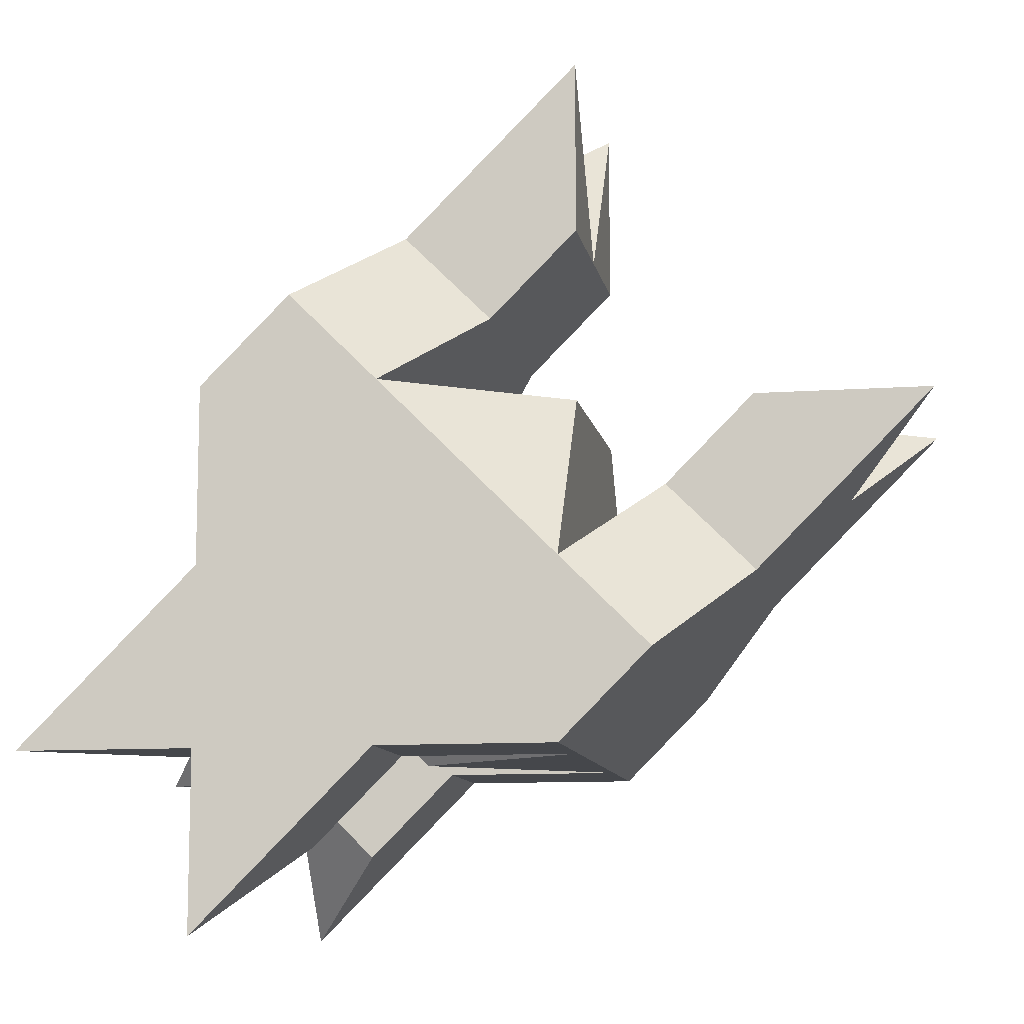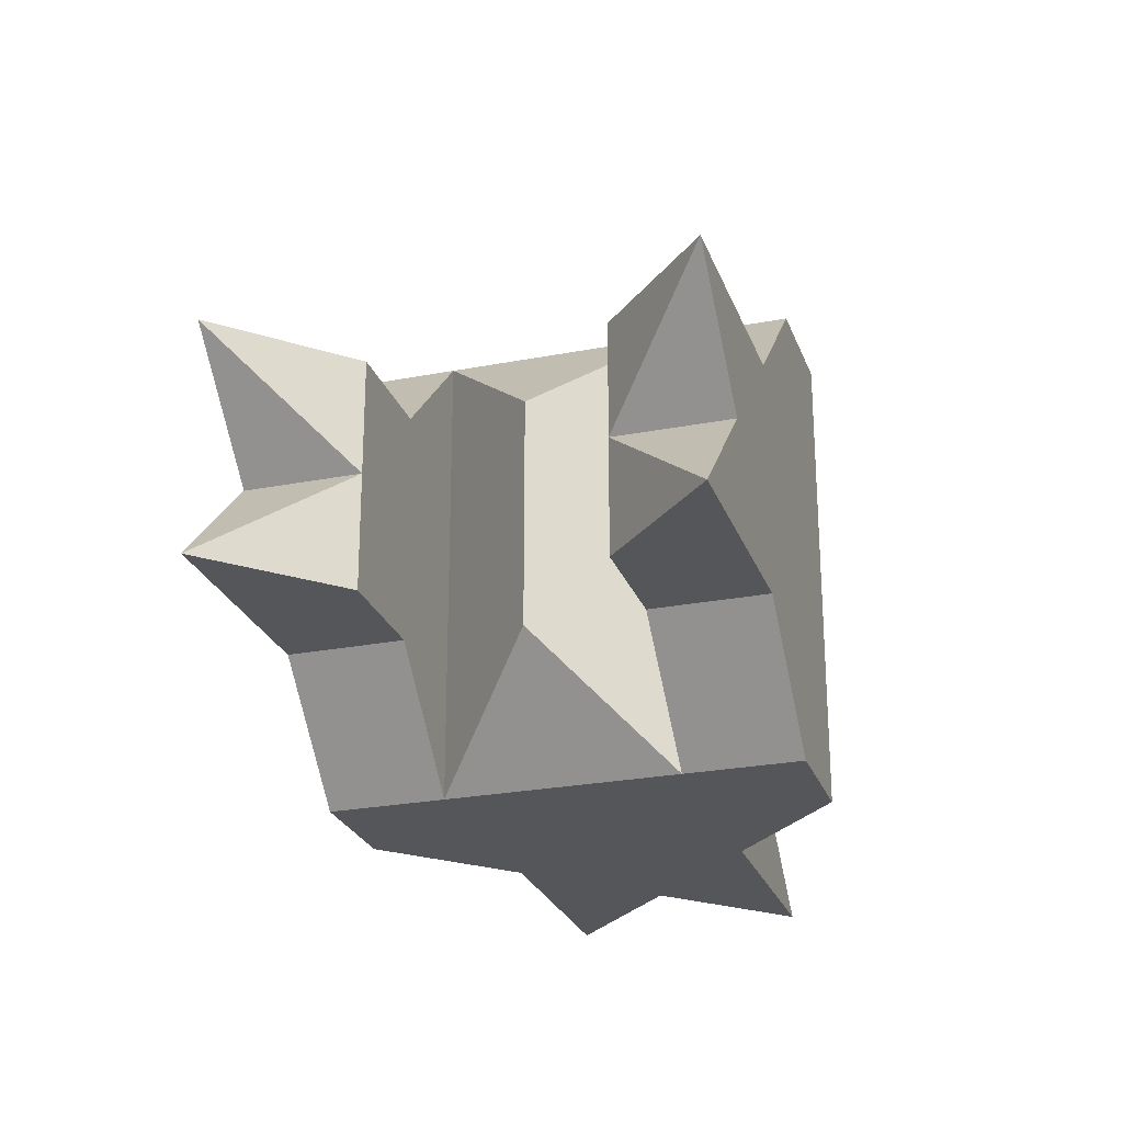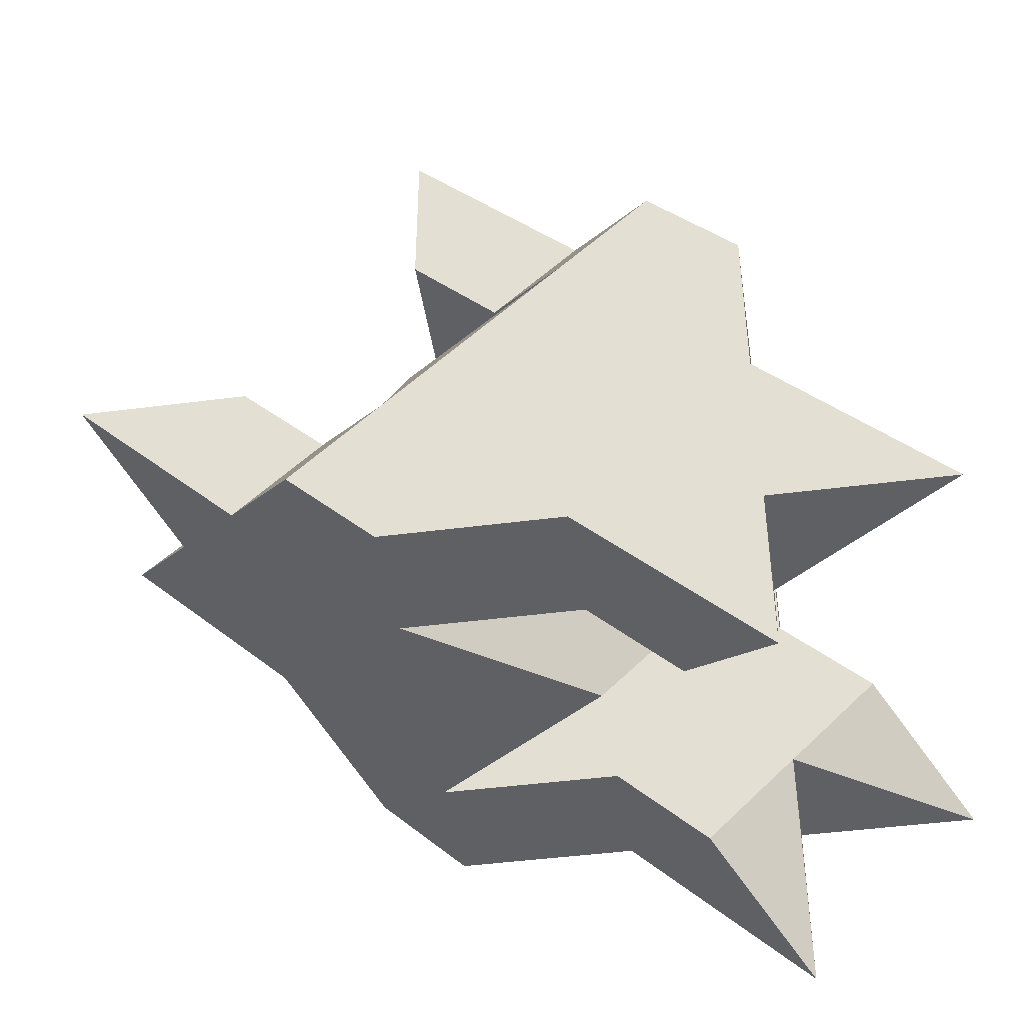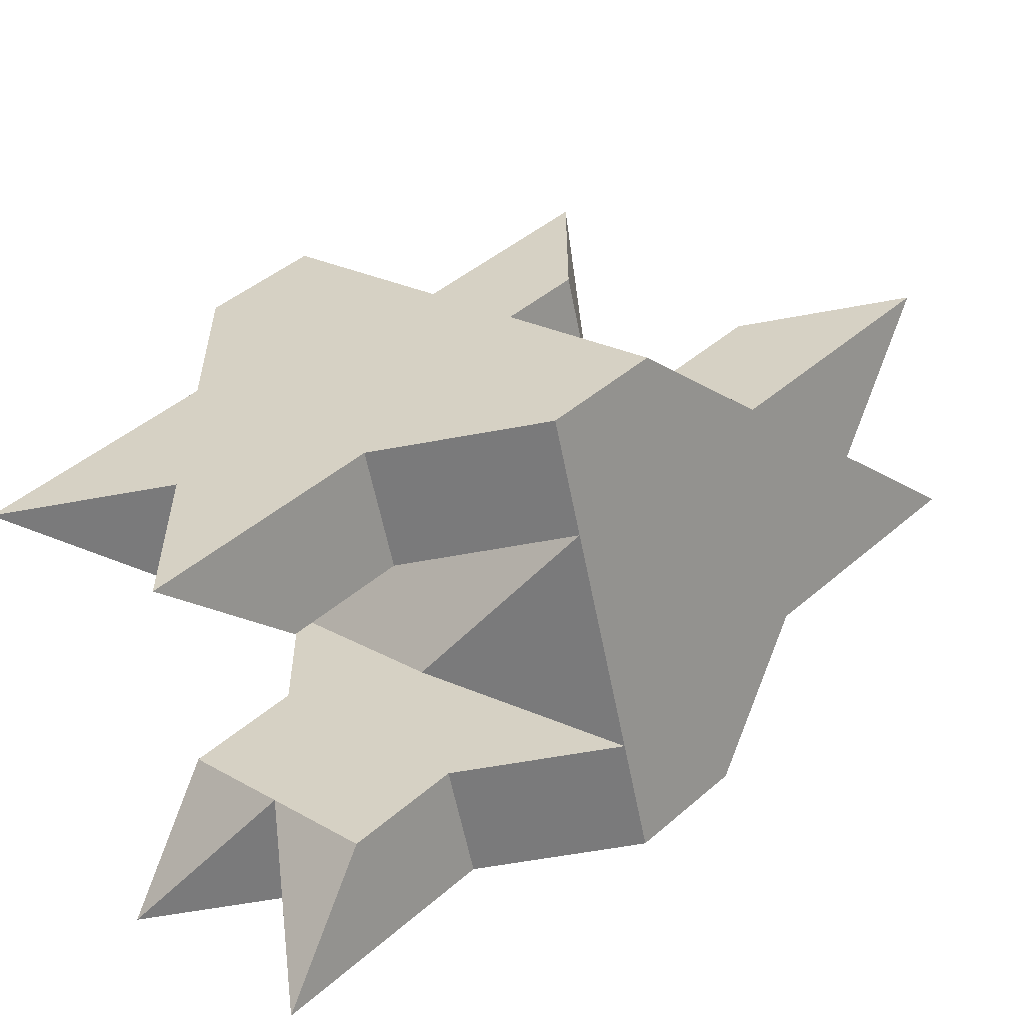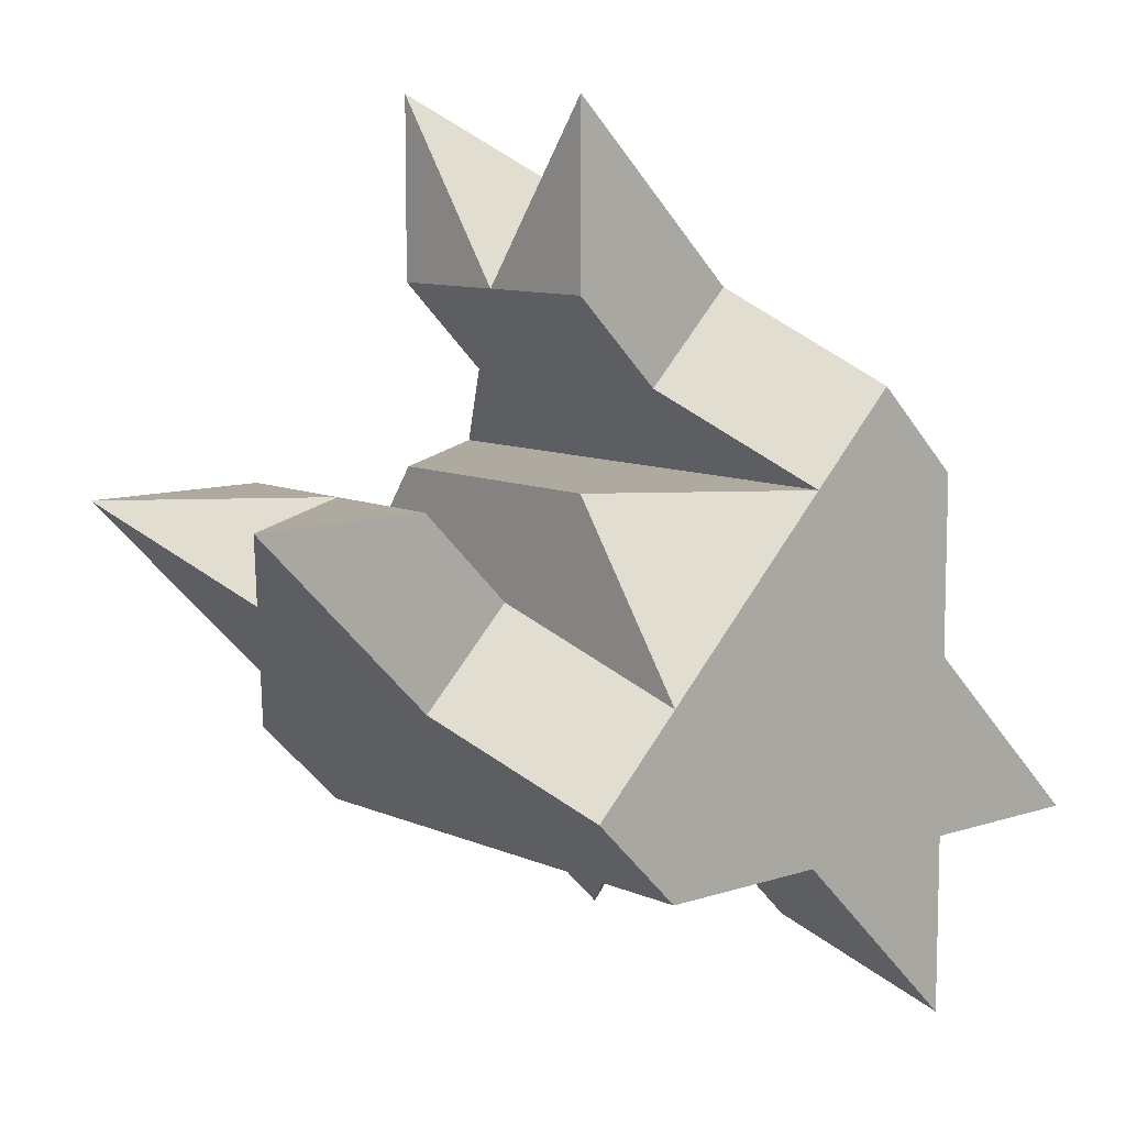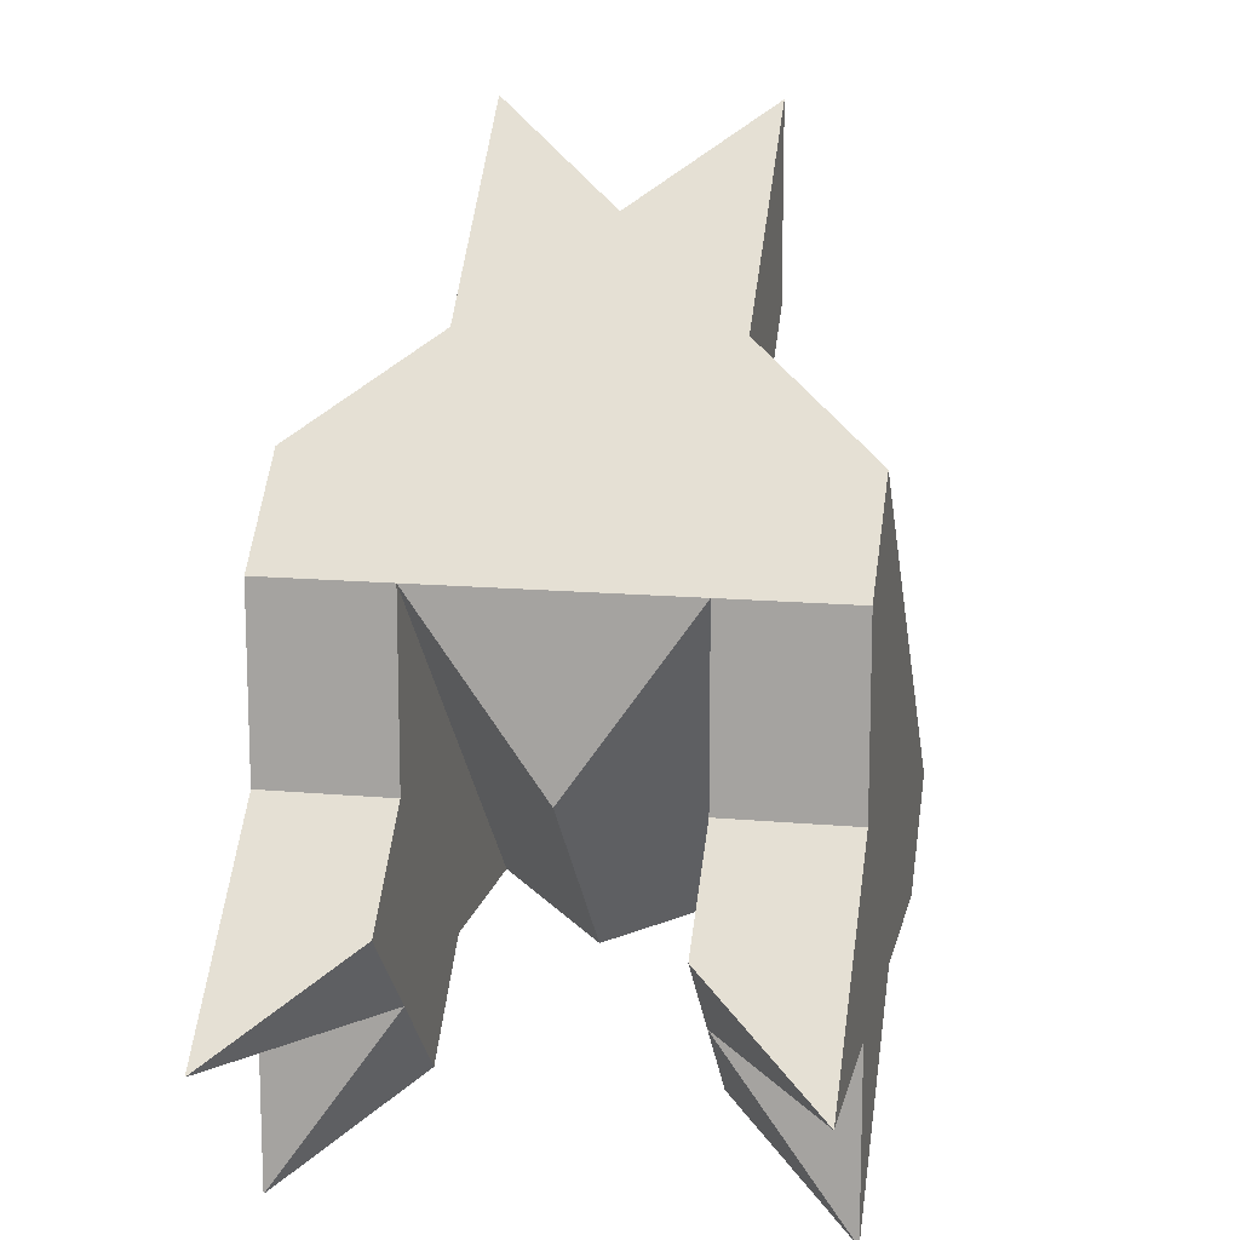
<metadata>
{"format":"obj","ext":"obj","renderer":"f3d","projection":"perspective","resolution":1024,"background":"white","views":[{"elev":-10.4,"azim":-169.8,"up":"+Z"},{"elev":-25.2,"azim":-27.6,"up":"+Y"},{"elev":-44.9,"azim":8.6,"up":"+Z"},{"elev":-58.1,"azim":-169.0,"up":"+Z"},{"elev":9.5,"azim":-41.1,"up":"+Z"},{"elev":14.0,"azim":101.5,"up":"+Z"}]}
</metadata>
<code>
v 0.5 -1.414 1.5
v 0 -1.414 -1
v 1 -1.414 0
v 0 1.414 -1
v -1.5 1.414 -0.5
v 1 1.414 0
v 1.5 -0.7071 -0.5
v 2 -1.414 -1
v 1 -0.7071 -1
v 1 -1.414 -1
v 0.5 -0.7071 -1.5
v 1 -1.414 -2
v 1.5 0.7071 -0.5
v 1 0.7071 0
v 2 1.414 -1
v 1 0.7071 -1
v 1 1.414 -1
v 0.5 0.7071 -1.5
v 1 1.414 -2
v 1 -0.7071 0
v 1 -1.414 1
v -1 -1.414 -1
v 0 -0.7071 -1
v 1 0.7071 1
v -1 0.7071 -1
v 0 0.7071 -1
v 1 -0.7071 1
v 0 0 -1
v -1 -0.7071 -1
v 1 0 0
v -1 1.414 -1
v -2 -0.7071 0
v -2 0.7071 0
v 0 -0.7071 2
v 0 0.7071 2
v -2 0.7071 1
v -3 0.7071 1
v -2 0 1
v -2.5 0 0.5
v -2 -0.7071 1
v -3 -0.7071 1
v -1 0.7071 2
v -0.5 0.7071 1.5
v -1 0.7071 3
v -1 0 2
v -0.5 0 2.5
v -1 -0.7071 2
v -1 -0.7071 3
v -1.5 0.7071 0.5
v -1.5 -1.414 -0.5
v -1.5 -0.7071 0.5
v 0 1.414 1
v 0 -1.414 1
v -0.5 -0.7071 1.5
v -1 1.414 0
v -1 -0.7071 1
v -1 -1.414 0
v -1 0.7071 1
v 0.5 1.414 1.5
v 1 1.414 1
f 1 2 3
f 4 5 6
f 7 3 8
f 8 9 7
f 8 10 9
f 2 11 12
f 12 11 9
f 12 9 10
f 13 6 14
f 15 13 16
f 15 16 17
f 18 4 19
f 19 16 18
f 19 17 16
f 20 21 3
f 22 23 2
f 6 24 14
f 25 4 26
f 23 27 20
f 26 13 14
f 28 27 29
f 24 28 25
f 30 24 27
f 28 29 25
f 31 32 33
f 34 21 35
f 36 33 37
f 37 38 36
f 37 39 38
f 32 40 41
f 41 40 38
f 41 38 39
f 42 35 43
f 44 42 45
f 44 45 46
f 47 34 48
f 48 45 47
f 48 46 45
f 49 5 33
f 50 51 32
f 35 52 43
f 53 34 54
f 51 55 49
f 54 42 43
f 56 55 57
f 52 56 53
f 58 52 55
f 56 57 53
f 10 8 3
f 3 21 1
f 1 50 2
f 2 12 10
f 50 22 2
f 10 3 2
f 6 15 17
f 17 19 4
f 4 31 5
f 5 59 6
f 6 17 4
f 59 60 6
f 7 20 3
f 2 23 11
f 13 15 6
f 18 26 4
f 20 27 21
f 22 29 23
f 6 60 24
f 25 31 4
f 20 7 11
f 23 29 27
f 20 11 23
f 24 25 26
f 26 18 13
f 14 24 26
f 28 30 27
f 24 30 28
f 39 37 33
f 33 5 31
f 31 22 32
f 32 41 39
f 22 50 32
f 39 33 32
f 35 44 46
f 46 48 34
f 34 1 21
f 21 60 35
f 35 46 34
f 60 59 35
f 36 49 33
f 32 51 40
f 42 44 35
f 47 54 34
f 49 55 5
f 50 57 51
f 35 59 52
f 53 1 34
f 49 36 40
f 51 57 55
f 49 40 51
f 52 53 54
f 54 47 42
f 43 52 54
f 56 58 55
f 52 58 56

</code>
